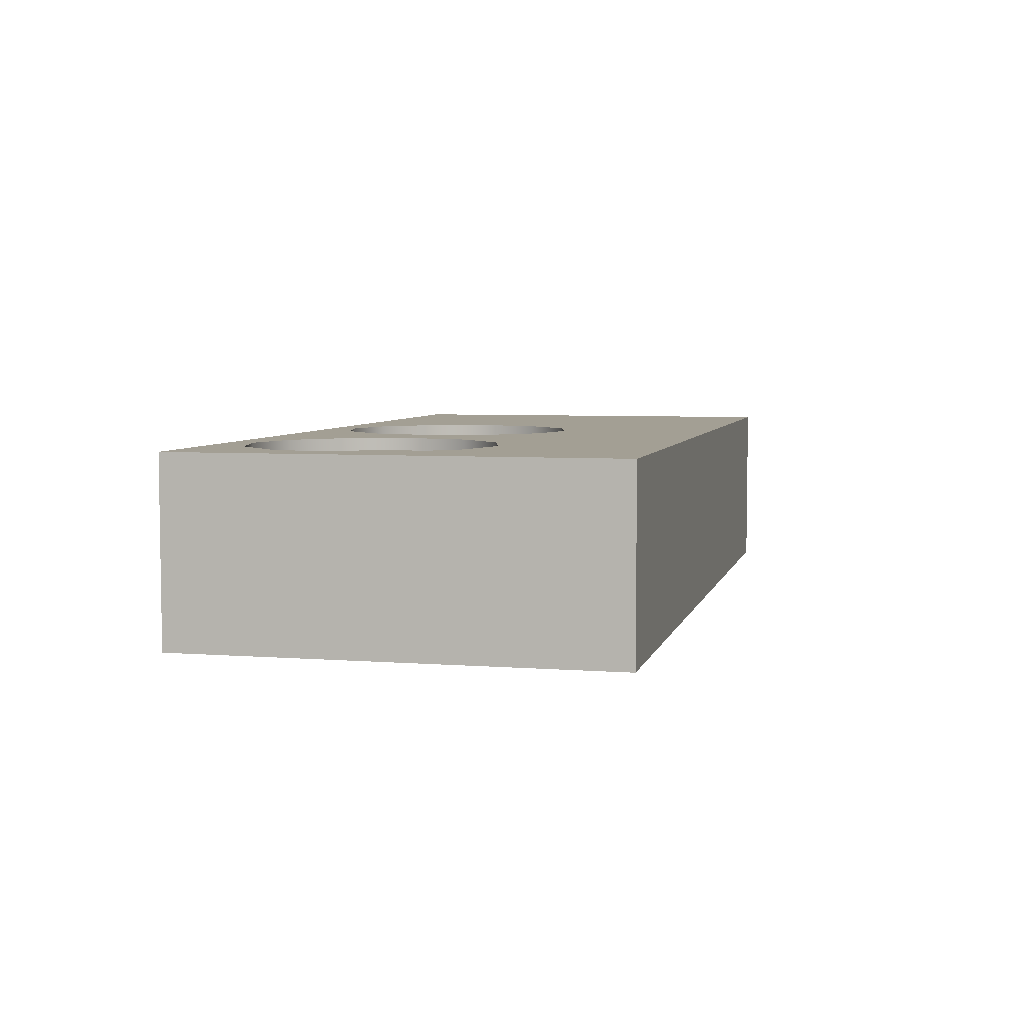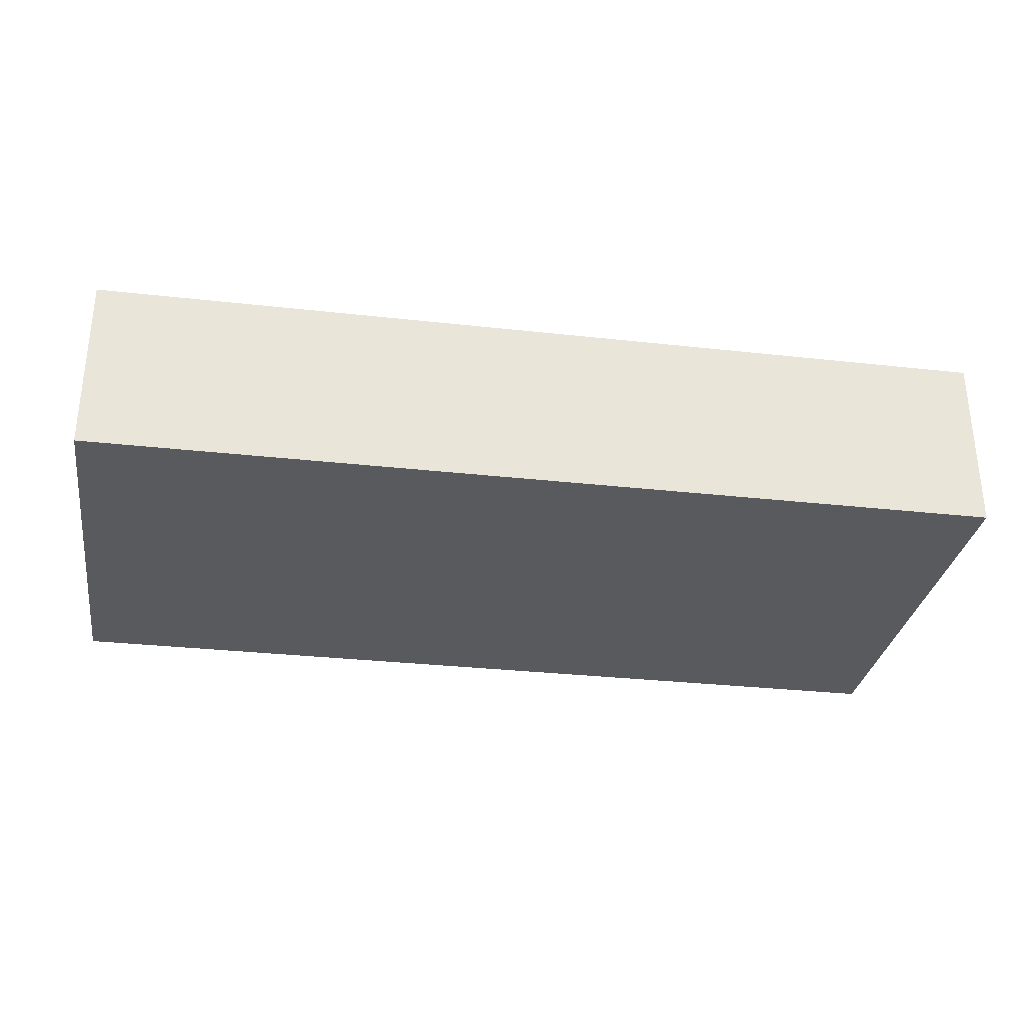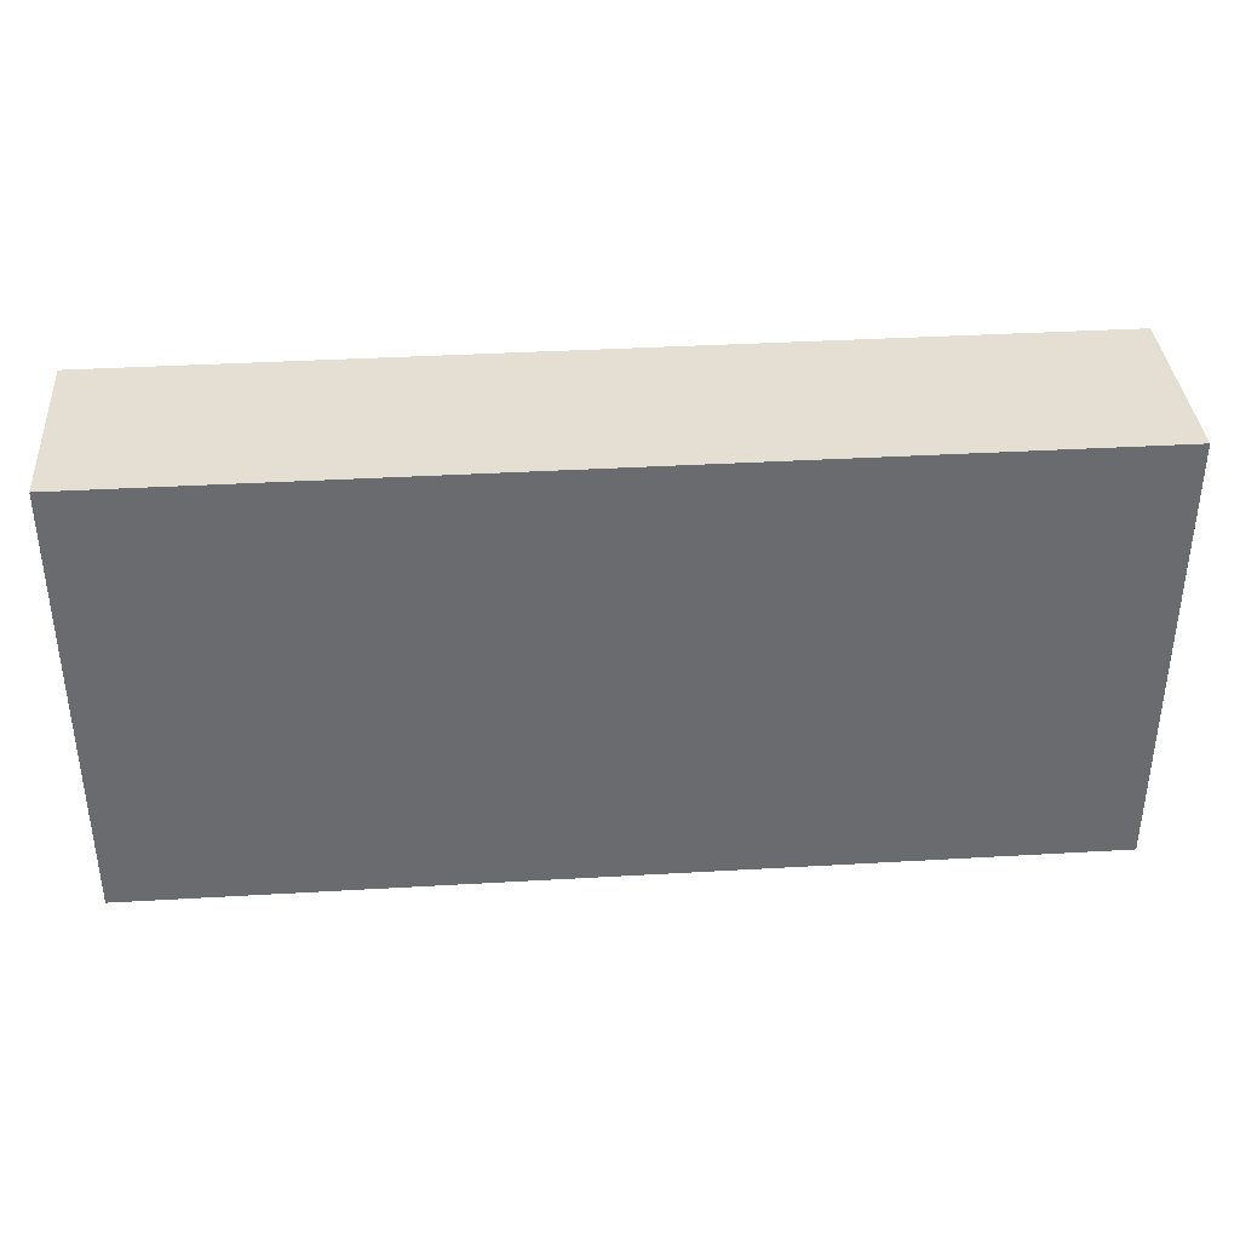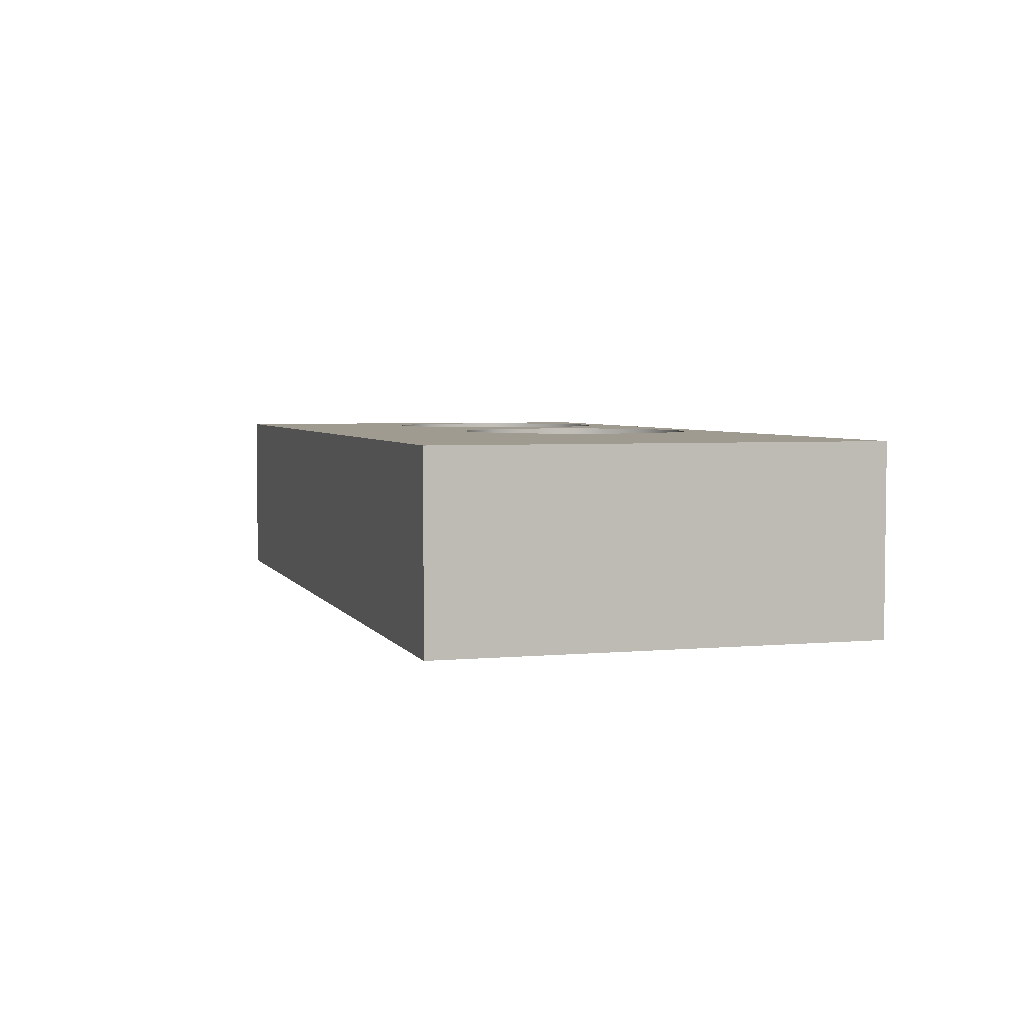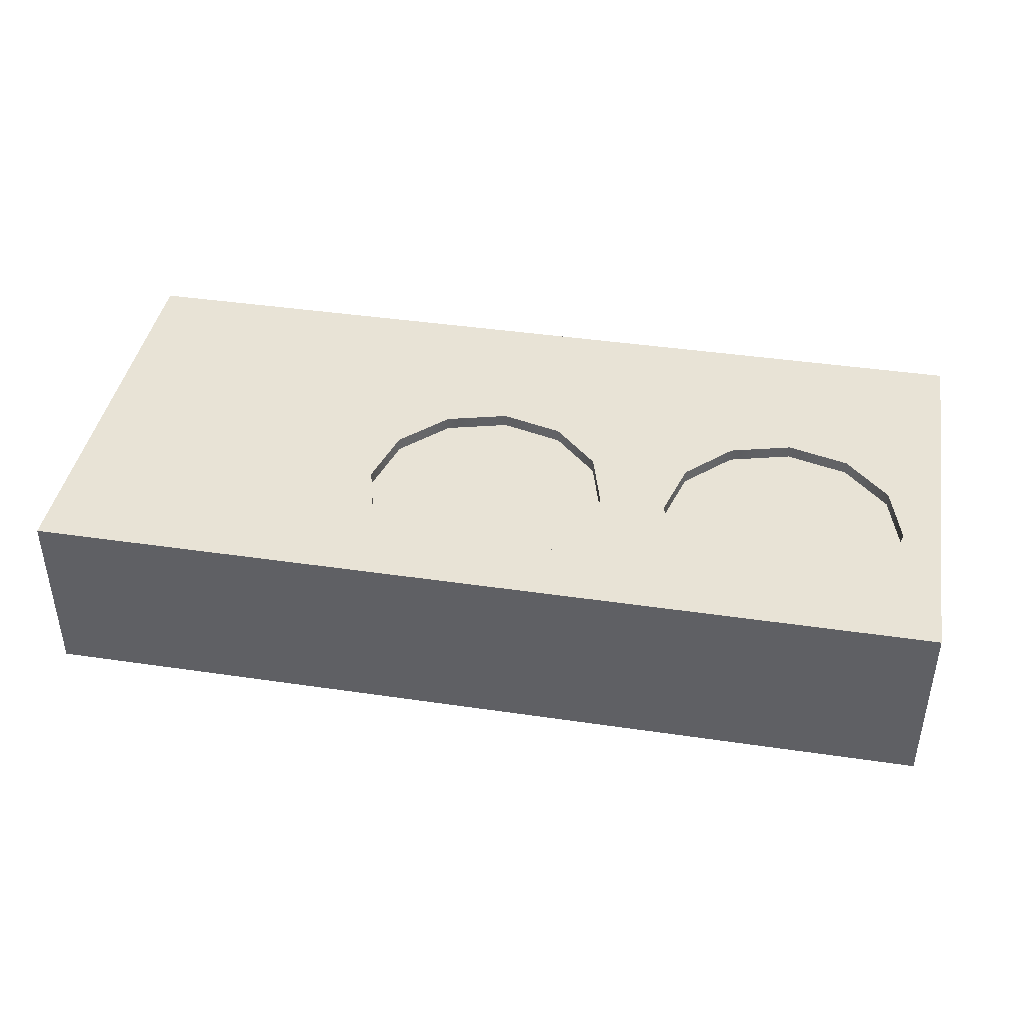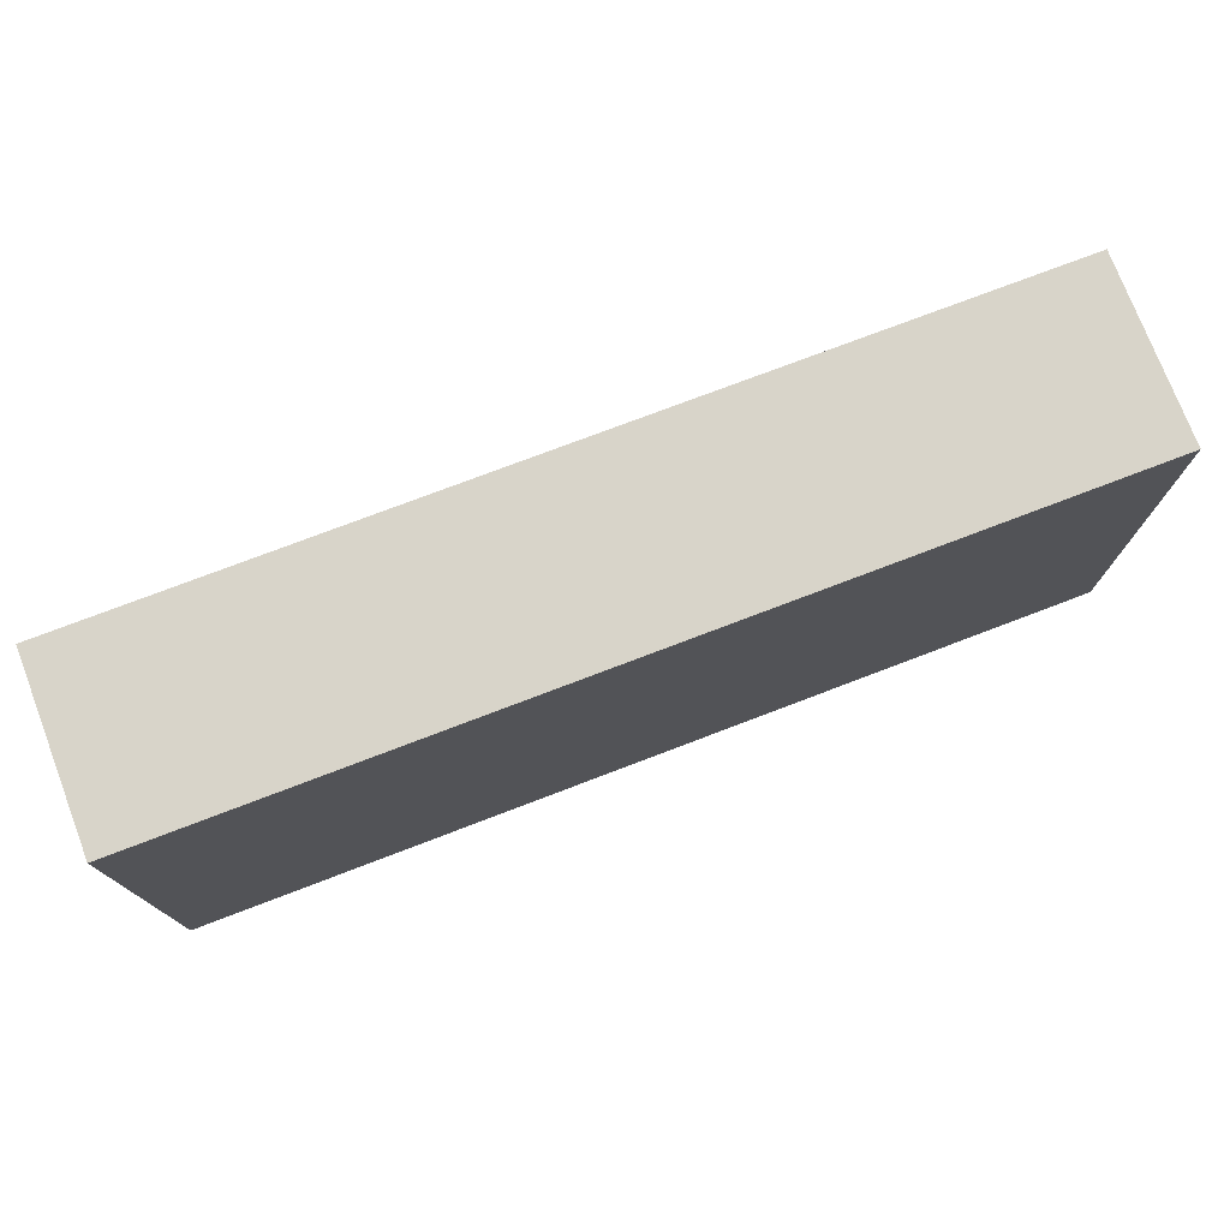
<metadata>
{"format":"obj","ext":"obj","renderer":"f3d","projection":"perspective","resolution":1024,"background":"white","views":[{"elev":5.3,"azim":-76.7,"up":"+Z"},{"elev":-30.8,"azim":170.9,"up":"+Z"},{"elev":37.0,"azim":175.7,"up":"+Y"},{"elev":4.0,"azim":73.2,"up":"+Z"},{"elev":41.4,"azim":-169.9,"up":"+Z"},{"elev":75.5,"azim":159.1,"up":"+Y"}]}
</metadata>
<code>
v  -6.497 9.662 -17.48
v  -6.497 9.662 -18.04
v  -3.654 9.662 -18.04
v  -3.654 9.662 -17.48
v  -6.497 11 -17.48
v  -3.654 11 -17.48
v  -3.654 11 -18.04
v  -6.497 11 -18.04
v  -5.612 10.54 -17.48
v  -5.664 10.73 -17.48
v  -5.664 10.73 -17.52
v  -5.612 10.54 -17.52
v  -5.804 10.87 -17.48
v  -5.804 10.87 -17.52
v  -5.995 10.92 -17.48
v  -5.995 10.92 -17.52
v  -6.187 10.87 -17.48
v  -6.187 10.87 -17.52
v  -6.327 10.73 -17.48
v  -6.327 10.73 -17.52
v  -6.378 10.54 -17.48
v  -6.378 10.54 -17.52
v  -6.327 10.35 -17.48
v  -6.327 10.35 -17.52
v  -6.187 10.21 -17.48
v  -6.187 10.21 -17.52
v  -5.995 10.16 -17.48
v  -5.995 10.16 -17.52
v  -5.804 10.21 -17.48
v  -5.804 10.21 -17.52
v  -5.664 10.35 -17.48
v  -5.664 10.35 -17.52
v  -4.639 10.54 -17.48
v  -4.69 10.73 -17.48
v  -4.69 10.73 -17.52
v  -4.639 10.54 -17.52
v  -4.831 10.87 -17.48
v  -4.831 10.87 -17.52
v  -5.022 10.92 -17.48
v  -5.022 10.92 -17.52
v  -5.214 10.87 -17.48
v  -5.214 10.87 -17.52
v  -5.354 10.73 -17.48
v  -5.354 10.73 -17.52
v  -5.405 10.54 -17.48
v  -5.405 10.54 -17.52
v  -5.354 10.35 -17.48
v  -5.354 10.35 -17.52
v  -5.214 10.21 -17.48
v  -5.214 10.21 -17.52
v  -5.022 10.16 -17.48
v  -5.022 10.16 -17.52
v  -4.831 10.21 -17.48
v  -4.831 10.21 -17.52
v  -4.69 10.35 -17.48
v  -4.69 10.35 -17.52
g InstPanel
f 1 2 3 4
f 5 6 7 8
f 4 3 7 6
f 3 2 8 7
f 2 1 5 8
f 9 10 11 12
f 11 10 13 14
f 13 15 16 14
f 16 15 17 18
f 18 17 19 20
f 20 19 21 22
f 22 21 23 24
f 23 25 26 24
f 26 25 27 28
f 27 29 30 28
f 29 31 32 30
f 31 9 12 32
f 33 34 35 36
f 35 34 37 38
f 37 39 40 38
f 40 39 41 42
f 42 41 43 44
f 44 43 45 46
f 46 45 47 48
f 47 49 50 48
f 50 49 51 52
f 51 53 54 52
f 53 55 56 54
f 55 33 36 56
f 39 6 15 13
f 41 39 13 10
f 43 41 10 9
f 15 6 5 17
f 19 17 5 21
f 21 5 1 23
f 25 23 1 27
f 27 1 4 29
f 31 29 4 49
f 6 39 37 34
f 6 34 33 55
f 6 55 53 4
f 4 53 51 49
f 31 49 47 45
f 9 31 45 43
f 11 14 16 12
f 32 12 16 30
f 28 30 16 26
f 24 26 16 22
f 20 22 16 18
f 36 35 38 40
f 56 36 40 54
f 52 54 40 50
f 50 40 42 44
f 50 44 46 48

</code>
